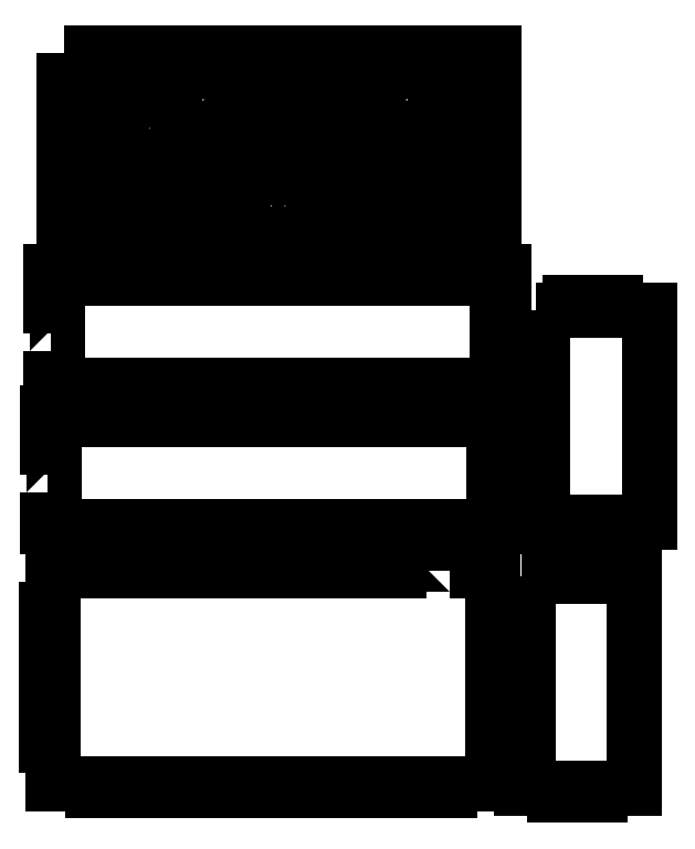
<metadata>
{"format":"dxf","ext":"dxf","renderer":"ezdxf+matplotlib","layout":"modelspace","background":"white","min_lineweight":24,"dpi":150}
</metadata>
<code>
0
SECTION
2
ENTITIES
0
INSERT
8
0
2
back box
10
0
20
-2
30
0
41
1
42
1
43
0
50
0
70
    1
71
    1
44
0
45
0
0
INSERT
8
0
2
side box-0
10
209.5
20
-4
30
0
41
1
42
1
43
0
50
0
70
    1
71
    1
44
0
45
0
0
INSERT
8
0
2
top box
10
200.4
20
164.8
30
0
41
1
42
1
43
0
50
0
70
    1
71
    1
44
0
45
0
0
INSERT
8
0
2
top box-0
10
202
20
227.3
30
0
41
1
42
1
43
0
50
0
70
    1
71
    1
44
0
45
0
0
INSERT
8
0
2
7-segment
10
7.575
20
243.9
30
0
41
1
42
1
43
0
50
0
70
    1
71
    1
44
0
45
0
0
INSERT
8
0
2
side box
10
216.1
20
113.6
30
0
41
1
42
1
43
0
50
0
70
    1
71
    1
44
0
45
0
0
ENDSEC
0
EOF

</code>
